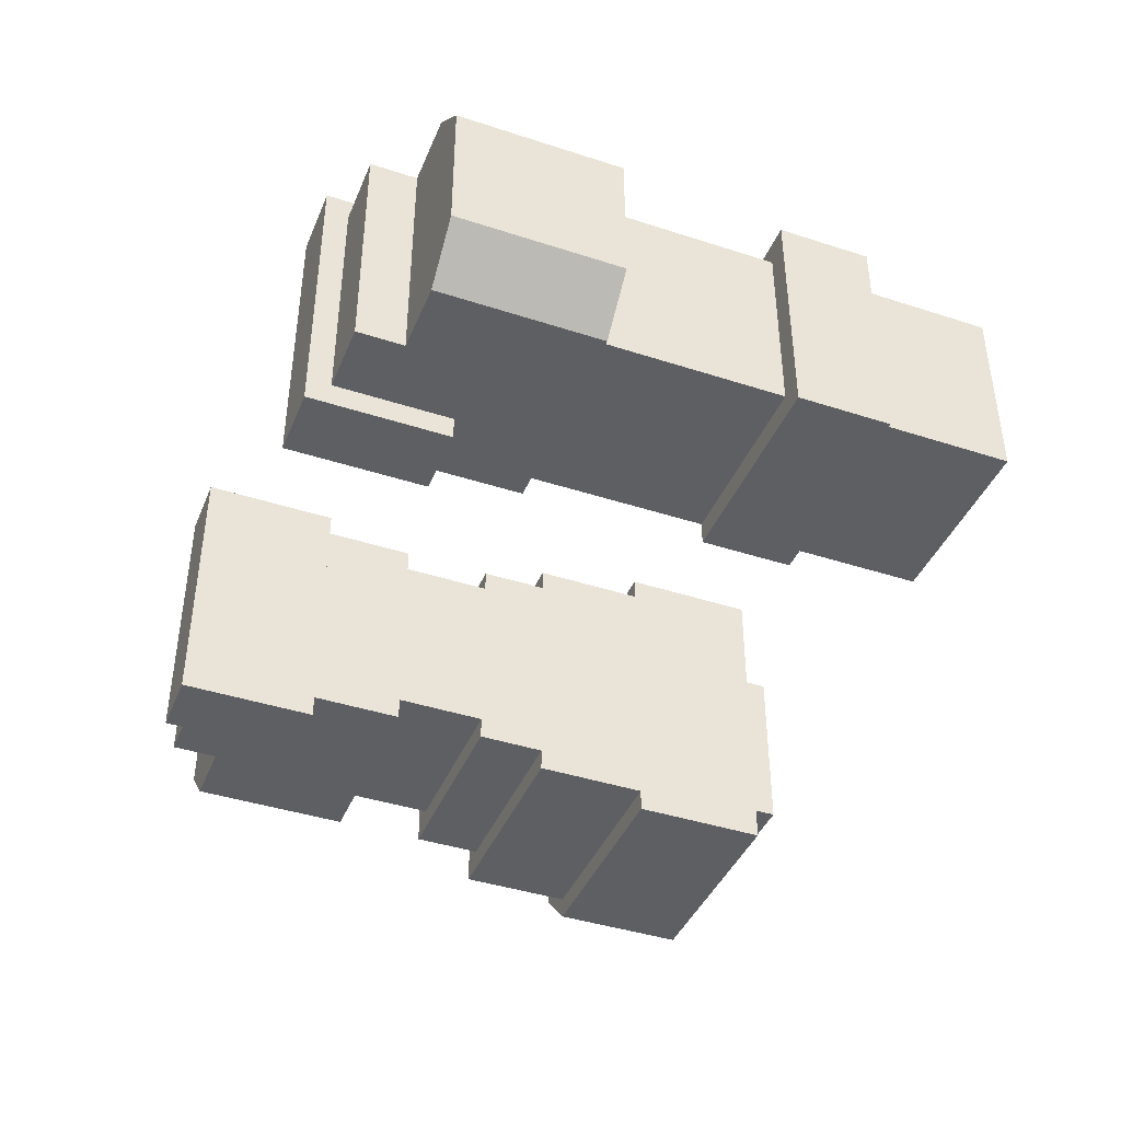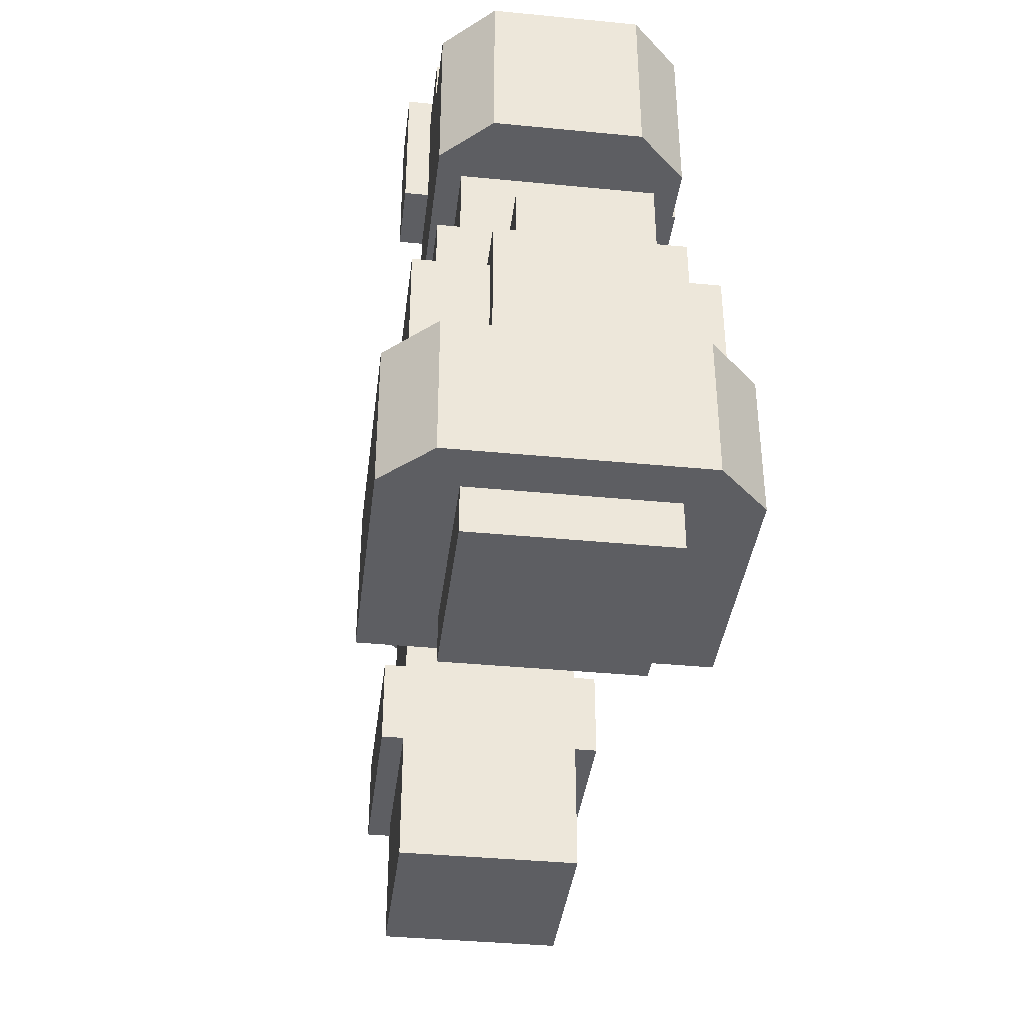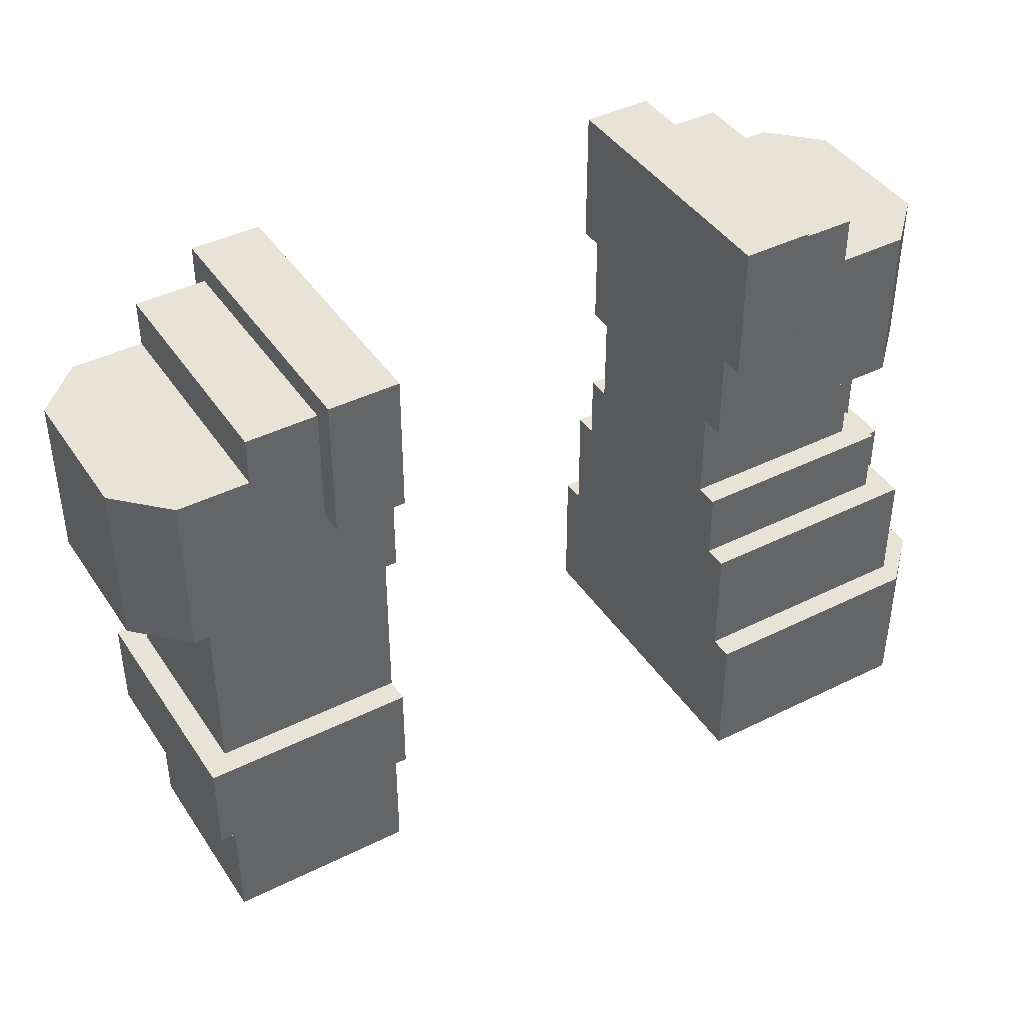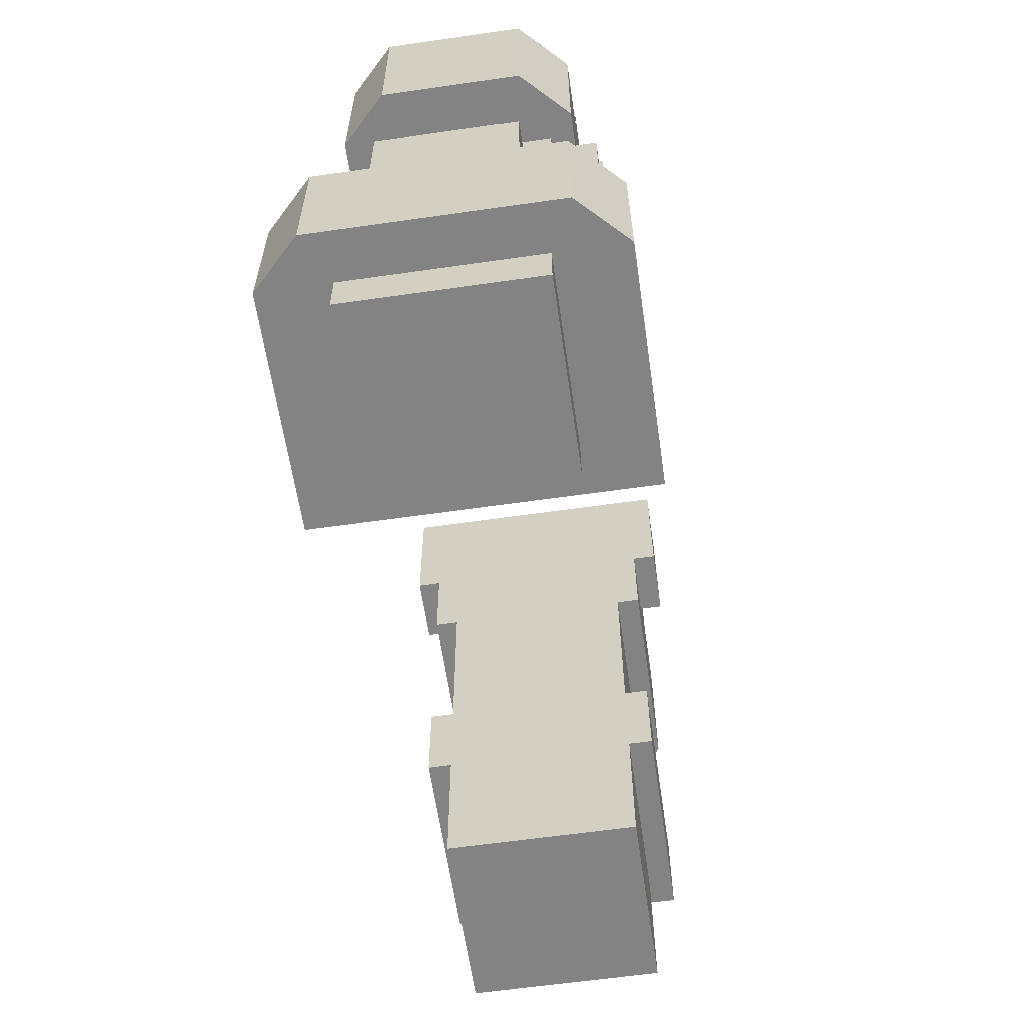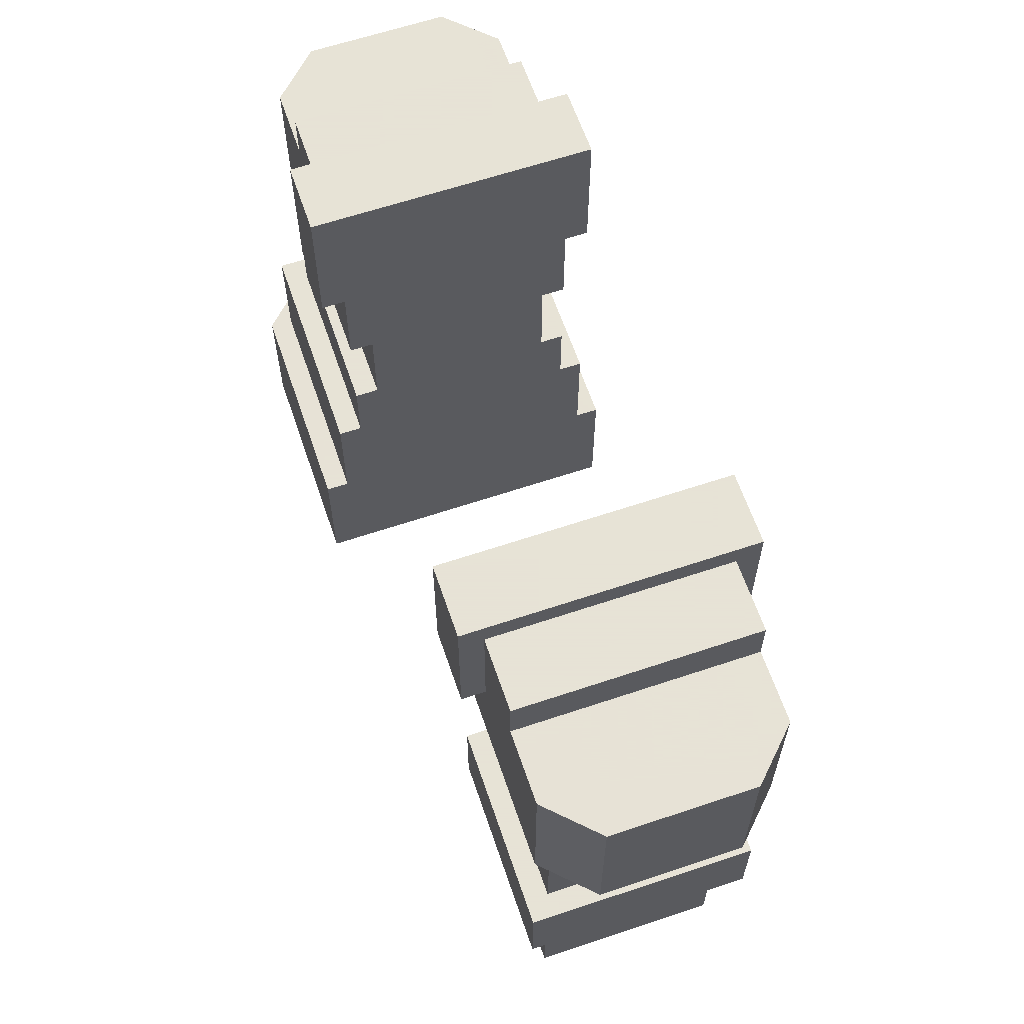
<metadata>
{"format":"obj","ext":"obj","renderer":"f3d","projection":"perspective","resolution":1024,"background":"white","views":[{"elev":-41.5,"azim":-111.5,"up":"+Z"},{"elev":-38.4,"azim":83.0,"up":"+Y"},{"elev":41.9,"azim":-30.9,"up":"+Y"},{"elev":-61.0,"azim":98.3,"up":"+Y"},{"elev":62.8,"azim":-108.8,"up":"+Y"}]}
</metadata>
<code>
g avatar_final_boss_arms_mesh
v -0.5984 1.26 0.06299
v -0.5354 1.26 0.126
v -0.5354 1.26 -0.189
v -0.5984 1.26 -0.126
v -0.2519 1.26 -0.189
v -0.2519 1.26 0.126
v 0.6299 0.6928 -0.189
v 0.5669 0.6928 -0.2519
v 0.5669 0.6928 0.189
v 0.2519 0.6928 0.189
v 0.2519 0.6928 -0.2519
v 0.6299 0.6928 0.126
v -0.5984 1.48 0.06299
v -0.5984 1.48 -0.126
v -0.5354 1.48 -0.189
v -0.5354 1.48 0.126
v -0.2519 1.48 0.126
v -0.2519 1.48 -0.189
v 0.5669 0.8818 -0.2519
v 0.6299 0.8818 -0.189
v 0.6299 0.8818 0.126
v 0.5669 0.8818 0.189
v 0.2519 0.8818 0.189
v 0.2519 0.8818 -0.2519
v -0.5039 0.6928 0.09448
v -0.5039 0.6928 -0.1575
v -0.5039 0.8818 -0.1575
v -0.5039 0.8818 0.09448
v -0.5039 1.008 0.09448
v -0.5039 1.008 -0.1575
v -0.5039 1.26 -0.1575
v -0.5039 1.26 0.09448
v -0.4409 1.48 0.126
v -0.4409 1.48 -0.189
v -0.4409 1.543 -0.189
v -0.4409 1.543 0.126
v 0.2519 1.039 0.1575
v 0.5669 1.039 -0.2205
v 0.5669 1.039 0.1575
v 0.2519 1.039 -0.2205
v 0.2519 1.039 0.1575
v 0.2519 0.8818 0.1575
v 0.2519 1.039 -0.2205
v 0.2519 0.8818 -0.2205
v -0.2519 0.8818 0.09448
v -0.2519 0.8818 -0.1575
v -0.2519 0.6928 0.09448
v -0.2519 0.6928 -0.1575
v -0.2519 1.26 0.09448
v -0.2519 1.26 -0.1575
v -0.2519 1.008 0.09448
v -0.2519 1.008 -0.1575
v -0.5354 0.8818 -0.189
v -0.5354 0.8818 0.126
v -0.2519 0.8818 0.126
v -0.2519 0.8818 -0.189
v -0.2519 0.8818 0.126
v -0.2519 1.008 0.126
v -0.2519 1.008 -0.189
v -0.2519 0.8818 -0.189
v -0.5354 1.008 0.126
v -0.2519 1.008 -0.189
v -0.2519 1.008 0.126
v -0.5354 1.008 -0.189
v -0.2519 1.48 0.126
v -0.2519 1.48 -0.189
v -0.2519 1.26 0.126
v -0.2519 1.26 -0.189
v -0.2519 1.575 0.1575
v -0.3464 1.575 0.1575
v -0.2519 1.575 -0.2205
v -0.3464 1.575 -0.2205
v 0.5669 0.6928 -0.1575
v 0.5669 0.6299 0.09448
v 0.5669 0.6928 0.09448
v 0.5669 0.6299 -0.1575
v 0.5669 0.8818 0.1575
v 0.5669 1.039 0.1575
v 0.5669 1.039 -0.2205
v 0.5669 0.8818 -0.2205
v 0.5669 1.165 0.03149
v 0.5669 1.165 -0.09448
v 0.5669 1.071 0.03149
v 0.5669 1.071 -0.09448
v 0.5984 1.071 0.06299
v 0.5984 1.071 -0.126
v 0.5984 0.8818 0.06299
v 0.5984 0.8818 -0.126
v 0.6299 0.8818 0.126
v 0.6299 0.8818 -0.189
v 0.6299 0.6928 0.126
v 0.6299 0.6928 -0.189
v 0.5669 1.165 -0.09448
v 0.5669 1.165 0.03149
v 0.5039 1.165 0.03149
v 0.5039 1.165 -0.09448
v 0.2519 0.8818 0.189
v 0.5669 0.8818 0.189
v 0.5669 0.6928 0.189
v 0.2519 0.6928 0.189
v -0.3464 1.575 0.1575
v -0.2519 1.575 0.1575
v -0.2519 1.386 0.1575
v -0.3464 1.386 0.1575
v 0.2519 1.039 0.1575
v 0.5669 1.039 0.1575
v 0.5669 0.8818 0.1575
v 0.2519 0.8818 0.1575
v -0.5354 1.008 0.126
v -0.2519 1.008 0.126
v -0.2519 0.8818 0.126
v -0.5354 0.8818 0.126
v 0.5669 0.6299 0.09448
v 0.5669 0.6299 -0.1575
v 0.3149 0.6299 0.09448
v 0.3149 0.6299 -0.1575
v -0.5039 1.26 0.09448
v -0.2519 1.26 0.09448
v -0.2519 1.008 0.09448
v -0.5039 1.008 0.09448
v 0.5354 1.039 0.126
v 0.5354 1.134 0.126
v 0.5354 1.134 -0.189
v 0.5354 1.039 -0.189
v 0.3149 0.6928 0.09448
v 0.5669 0.6928 0.09448
v 0.5669 0.6299 0.09448
v 0.3149 0.6299 0.09448
v 0.2519 1.039 0.126
v 0.2519 1.039 -0.189
v 0.2519 1.134 -0.189
v 0.2519 1.134 0.126
v -0.3464 1.543 0.126
v -0.3464 1.48 0.126
v -0.4409 1.543 0.126
v -0.4409 1.48 0.126
v 0.3149 0.6299 0.09448
v 0.3149 0.6299 -0.1575
v 0.3149 0.6928 -0.1575
v 0.3149 0.6928 0.09448
v -0.2519 0.6928 0.09448
v -0.5039 0.6928 -0.1575
v -0.5039 0.6928 0.09448
v -0.2519 0.6928 -0.1575
v 0.2519 0.6928 0.189
v 0.2519 0.6928 -0.2519
v 0.2519 0.8818 -0.2519
v 0.2519 0.8818 0.189
v -0.3464 1.386 0.1575
v -0.2519 1.386 0.1575
v -0.2519 1.386 -0.2205
v -0.3464 1.386 -0.2205
v -0.3464 1.386 0.1575
v -0.3464 1.386 -0.2205
v -0.3464 1.575 -0.2205
v -0.3464 1.575 0.1575
v 0.5984 0.8818 0.06299
v 0.5354 1.071 0.06299
v 0.5984 1.071 0.06299
v 0.5354 0.8818 0.06299
v 0.5669 0.6928 0.189
v 0.5669 0.8818 0.189
v 0.6299 0.8818 0.126
v 0.6299 0.6928 0.126
v 0.5354 1.071 -0.126
v 0.5984 1.071 0.06299
v 0.5354 1.071 0.06299
v 0.5984 1.071 -0.126
v -0.5354 1.26 0.126
v -0.5984 1.48 0.06299
v -0.5354 1.48 0.126
v -0.5984 1.26 0.06299
v -0.5984 1.26 0.06299
v -0.5984 1.26 -0.126
v -0.5984 1.48 -0.126
v -0.5984 1.48 0.06299
v -0.5039 0.8818 0.09448
v -0.2519 0.8818 0.09448
v -0.2519 0.6928 0.09448
v -0.5039 0.6928 0.09448
v 0.2519 1.134 0.126
v 0.2519 1.134 -0.189
v 0.5354 1.134 0.126
v 0.5354 1.134 -0.189
v -0.2519 1.48 0.126
v -0.2519 1.26 0.126
v -0.5354 1.48 0.126
v -0.5354 1.26 0.126
v 0.2519 1.134 0.126
v 0.5354 1.134 0.126
v 0.5354 1.039 0.126
v 0.2519 1.039 0.126
v -0.3464 1.543 0.126
v -0.4409 1.543 0.126
v -0.4409 1.543 -0.189
v -0.3464 1.543 -0.189
v 0.5669 1.165 0.03149
v 0.5669 1.071 0.03149
v 0.5039 1.165 0.03149
v 0.5039 1.071 0.03149
v -0.5354 0.8818 0.126
v -0.5354 0.8818 -0.189
v -0.5354 1.008 -0.189
v -0.5354 1.008 0.126
v 0.2519 0.8818 -0.2519
v 0.2519 0.6928 -0.2519
v 0.5669 0.6928 -0.2519
v 0.5669 0.8818 -0.2519
v 0.5669 0.6928 -0.2519
v 0.6299 0.6928 -0.189
v 0.6299 0.8818 -0.189
v 0.5669 0.8818 -0.2519
v 0.2519 0.8818 -0.2205
v 0.5669 0.8818 -0.2205
v 0.5669 1.039 -0.2205
v 0.2519 1.039 -0.2205
v 0.5354 1.039 -0.189
v 0.2519 1.134 -0.189
v 0.2519 1.039 -0.189
v 0.5354 1.134 -0.189
v 0.5669 1.071 -0.09448
v 0.5039 1.165 -0.09448
v 0.5039 1.071 -0.09448
v 0.5669 1.165 -0.09448
v 0.5354 0.8818 -0.126
v 0.5984 0.8818 -0.126
v 0.5354 1.071 -0.126
v 0.5984 1.071 -0.126
v 0.3149 0.6928 -0.1575
v 0.3149 0.6299 -0.1575
v 0.5669 0.6299 -0.1575
v 0.5669 0.6928 -0.1575
v -0.5354 1.48 -0.189
v -0.5984 1.48 -0.126
v -0.5984 1.26 -0.126
v -0.5354 1.26 -0.189
v -0.2519 1.26 -0.189
v -0.5354 1.48 -0.189
v -0.5354 1.26 -0.189
v -0.2519 1.48 -0.189
v -0.3464 1.386 -0.2205
v -0.2519 1.386 -0.2205
v -0.3464 1.575 -0.2205
v -0.2519 1.575 -0.2205
v -0.3464 1.48 -0.189
v -0.4409 1.543 -0.189
v -0.4409 1.48 -0.189
v -0.3464 1.543 -0.189
v -0.5039 1.008 -0.1575
v -0.2519 1.008 -0.1575
v -0.5039 1.26 -0.1575
v -0.2519 1.26 -0.1575
v -0.5354 1.008 -0.189
v -0.5354 0.8818 -0.189
v -0.2519 0.8818 -0.189
v -0.2519 1.008 -0.189
v -0.5039 0.6928 -0.1575
v -0.2519 0.6928 -0.1575
v -0.5039 0.8818 -0.1575
v -0.2519 0.8818 -0.1575
v 0.5984 1.26 0.06299
v 0.5354 1.26 -0.189
v 0.5354 1.26 0.126
v 0.5984 1.26 -0.126
v 0.2519 1.26 -0.189
v 0.2519 1.26 0.126
v 0.5984 1.48 0.06299
v 0.5354 1.48 -0.189
v 0.5984 1.48 -0.126
v 0.5354 1.48 0.126
v 0.2519 1.48 0.126
v 0.2519 1.48 -0.189
v 0.4409 1.48 0.126
v 0.4409 1.543 0.126
v 0.4409 1.543 -0.189
v 0.4409 1.48 -0.189
v 0.2519 1.26 0.09448
v 0.2519 1.134 0.09448
v 0.2519 1.26 -0.1575
v 0.2519 1.134 -0.1575
v 0.2519 1.48 0.126
v 0.2519 1.26 0.126
v 0.2519 1.48 -0.189
v 0.2519 1.26 -0.189
v 0.2519 1.575 -0.2205
v 0.3464 1.575 0.1575
v 0.2519 1.575 0.1575
v 0.3464 1.575 -0.2205
v 0.2519 1.575 0.1575
v 0.3464 1.575 0.1575
v 0.2519 1.386 0.1575
v 0.3464 1.386 0.1575
v 0.5039 1.26 0.09448
v 0.2519 1.134 0.09448
v 0.2519 1.26 0.09448
v 0.5039 1.134 0.09448
v 0.3464 1.543 0.126
v 0.4409 1.543 0.126
v 0.3464 1.48 0.126
v 0.4409 1.48 0.126
v 0.2519 1.386 0.1575
v 0.3464 1.386 0.1575
v 0.2519 1.386 -0.2205
v 0.3464 1.386 -0.2205
v 0.3464 1.386 0.1575
v 0.3464 1.575 0.1575
v 0.3464 1.575 -0.2205
v 0.3464 1.386 -0.2205
v 0.5354 1.26 0.126
v 0.5354 1.48 0.126
v 0.5984 1.48 0.06299
v 0.5984 1.26 0.06299
v 0.5984 1.26 0.06299
v 0.5984 1.48 0.06299
v 0.5984 1.48 -0.126
v 0.5984 1.26 -0.126
v 0.2519 1.48 0.126
v 0.5354 1.48 0.126
v 0.2519 1.26 0.126
v 0.5354 1.26 0.126
v 0.3464 1.543 0.126
v 0.3464 1.543 -0.189
v 0.4409 1.543 -0.189
v 0.4409 1.543 0.126
v 0.5984 1.26 -0.126
v 0.5984 1.48 -0.126
v 0.5354 1.48 -0.189
v 0.5354 1.26 -0.189
v 0.2519 1.26 -0.189
v 0.5354 1.26 -0.189
v 0.5354 1.48 -0.189
v 0.2519 1.48 -0.189
v 0.3464 1.386 -0.2205
v 0.3464 1.575 -0.2205
v 0.2519 1.575 -0.2205
v 0.2519 1.386 -0.2205
v 0.3464 1.48 -0.189
v 0.4409 1.48 -0.189
v 0.4409 1.543 -0.189
v 0.3464 1.543 -0.189
v 0.2519 1.26 -0.1575
v 0.2519 1.134 -0.1575
v 0.5039 1.26 -0.1575
v 0.5039 1.134 -0.1575
v 0.5039 1.134 0.09448
v 0.5039 1.26 0.09448
v 0.5039 1.26 -0.1575
v 0.5039 1.134 -0.1575
v -0.2519 1.386 0.1575
v -0.2519 1.575 0.1575
v -0.2519 1.575 -0.2205
v -0.2519 1.386 -0.2205
v 0.2519 1.386 0.1575
v 0.2519 1.386 -0.2205
v 0.2519 1.575 -0.2205
v 0.2519 1.575 0.1575
g avatar_final_boss_arms_mesh_0
f 3 2 1
f 4 3 1
f 3 5 2
f 2 5 6
f 9 8 7
f 10 8 9
f 11 8 10
f 12 9 7
f 15 14 13
f 16 15 13
f 15 16 17
f 17 18 15
f 21 20 19
f 22 21 19
f 22 19 23
f 19 24 23
f 27 26 25
f 25 28 27
f 31 30 29
f 29 32 31
f 35 34 33
f 33 36 35
f 39 38 37
f 38 40 37
f 43 42 41
f 43 44 42
f 47 46 45
f 48 46 47
f 51 50 49
f 52 50 51
f 55 54 53
f 53 56 55
f 59 58 57
f 57 60 59
f 63 62 61
f 62 64 61
f 67 66 65
f 68 66 67
f 71 70 69
f 71 72 70
f 75 74 73
f 76 73 74
f 79 78 77
f 77 80 79
f 83 82 81
f 84 82 83
f 87 86 85
f 88 86 87
f 91 90 89
f 92 90 91
f 95 94 93
f 93 96 95
f 99 98 97
f 97 100 99
f 103 102 101
f 101 104 103
f 107 106 105
f 105 108 107
f 111 110 109
f 109 112 111
f 115 114 113
f 116 114 115
f 119 118 117
f 117 120 119
f 123 122 121
f 121 124 123
f 127 126 125
f 125 128 127
f 131 130 129
f 129 132 131
f 135 134 133
f 136 134 135
f 139 138 137
f 137 140 139
f 143 142 141
f 142 144 141
f 147 146 145
f 145 148 147
f 151 150 149
f 149 152 151
f 155 154 153
f 153 156 155
f 159 158 157
f 160 157 158
f 163 162 161
f 161 164 163
f 167 166 165
f 168 165 166
f 171 170 169
f 172 169 170
f 175 174 173
f 173 176 175
f 179 178 177
f 177 180 179
f 183 182 181
f 184 182 183
f 187 186 185
f 188 186 187
f 191 190 189
f 189 192 191
f 195 194 193
f 193 196 195
f 199 198 197
f 200 198 199
f 203 202 201
f 201 204 203
f 207 206 205
f 205 208 207
f 211 210 209
f 209 212 211
f 215 214 213
f 213 216 215
f 219 218 217
f 218 220 217
f 223 222 221
f 222 224 221
f 227 226 225
f 227 228 226
f 231 230 229
f 229 232 231
f 235 234 233
f 233 236 235
f 239 238 237
f 238 240 237
f 243 242 241
f 243 244 242
f 247 246 245
f 246 248 245
f 251 250 249
f 251 252 250
f 255 254 253
f 253 256 255
f 259 258 257
f 259 260 258
f 263 262 261
f 262 264 261
f 265 262 263
f 265 263 266
f 269 268 267
f 268 270 267
f 270 268 271
f 268 272 271
f 275 274 273
f 273 276 275
f 279 278 277
f 279 280 278
f 283 282 281
f 283 284 282
f 287 286 285
f 288 285 286
f 291 290 289
f 291 292 290
f 295 294 293
f 294 296 293
f 299 298 297
f 299 300 298
f 303 302 301
f 303 304 302
f 307 306 305
f 305 308 307
f 311 310 309
f 309 312 311
f 315 314 313
f 313 316 315
f 319 318 317
f 319 320 318
f 323 322 321
f 321 324 323
f 327 326 325
f 325 328 327
f 331 330 329
f 329 332 331
f 335 334 333
f 333 336 335
f 339 338 337
f 337 340 339
f 343 342 341
f 342 343 344
f 347 346 345
f 345 348 347
f 351 350 349
f 349 352 351
f 355 354 353
f 353 356 355

</code>
